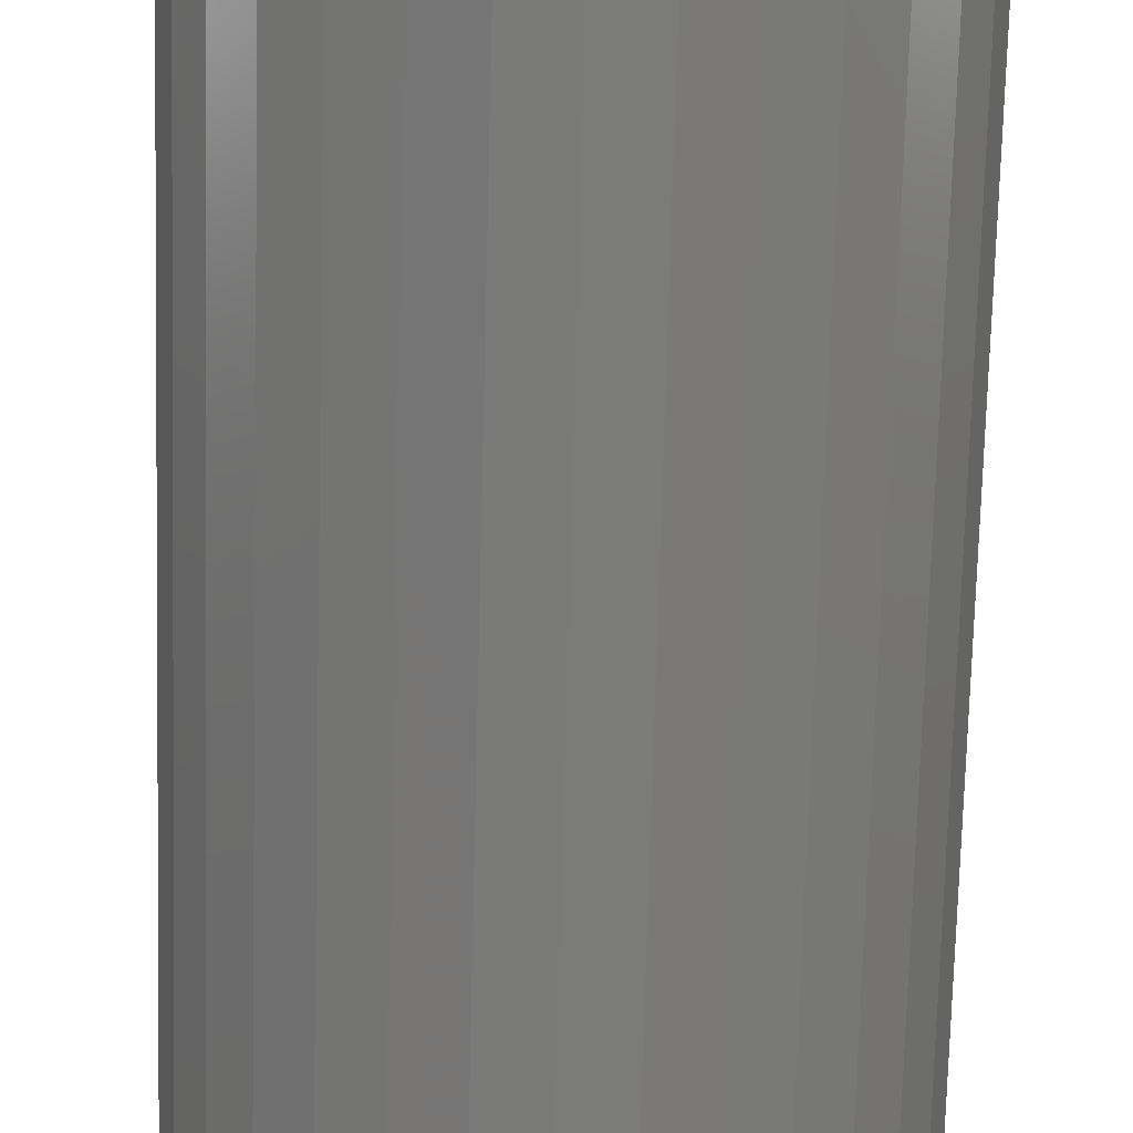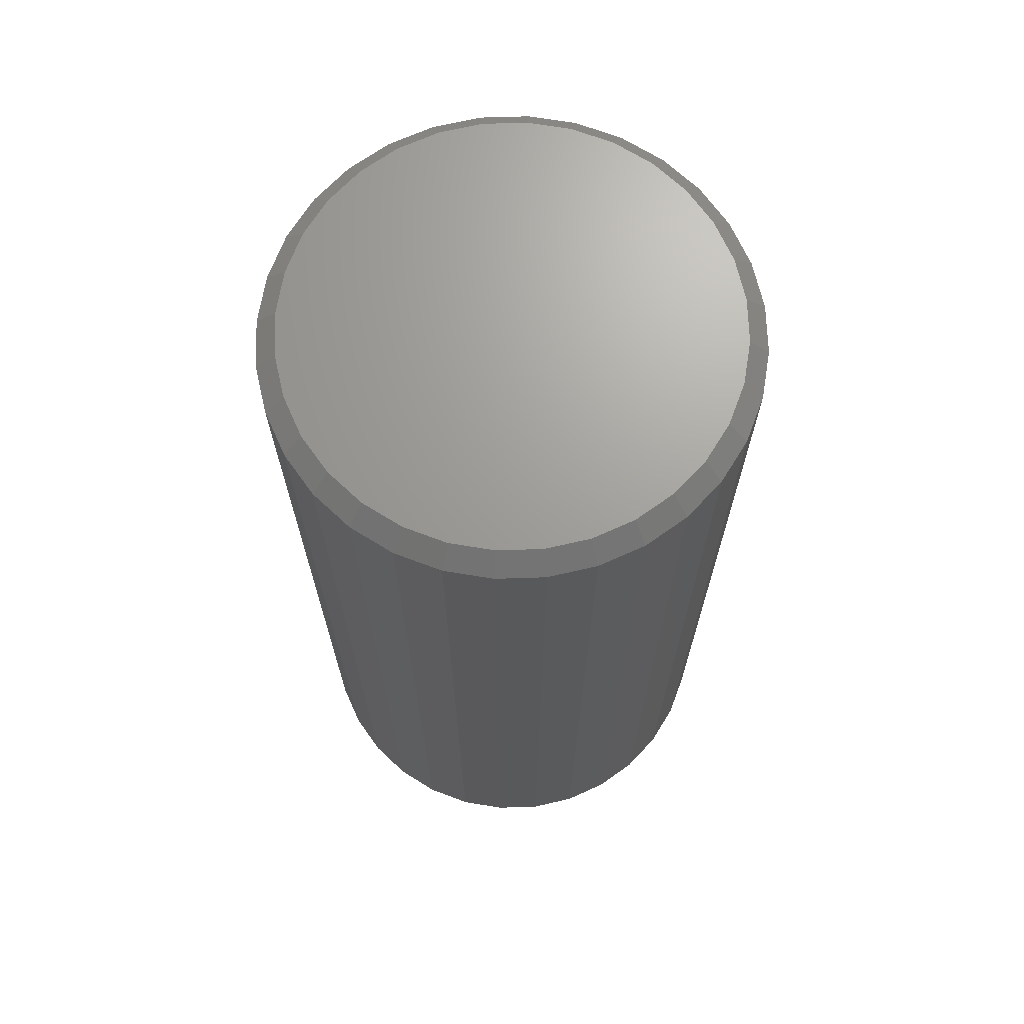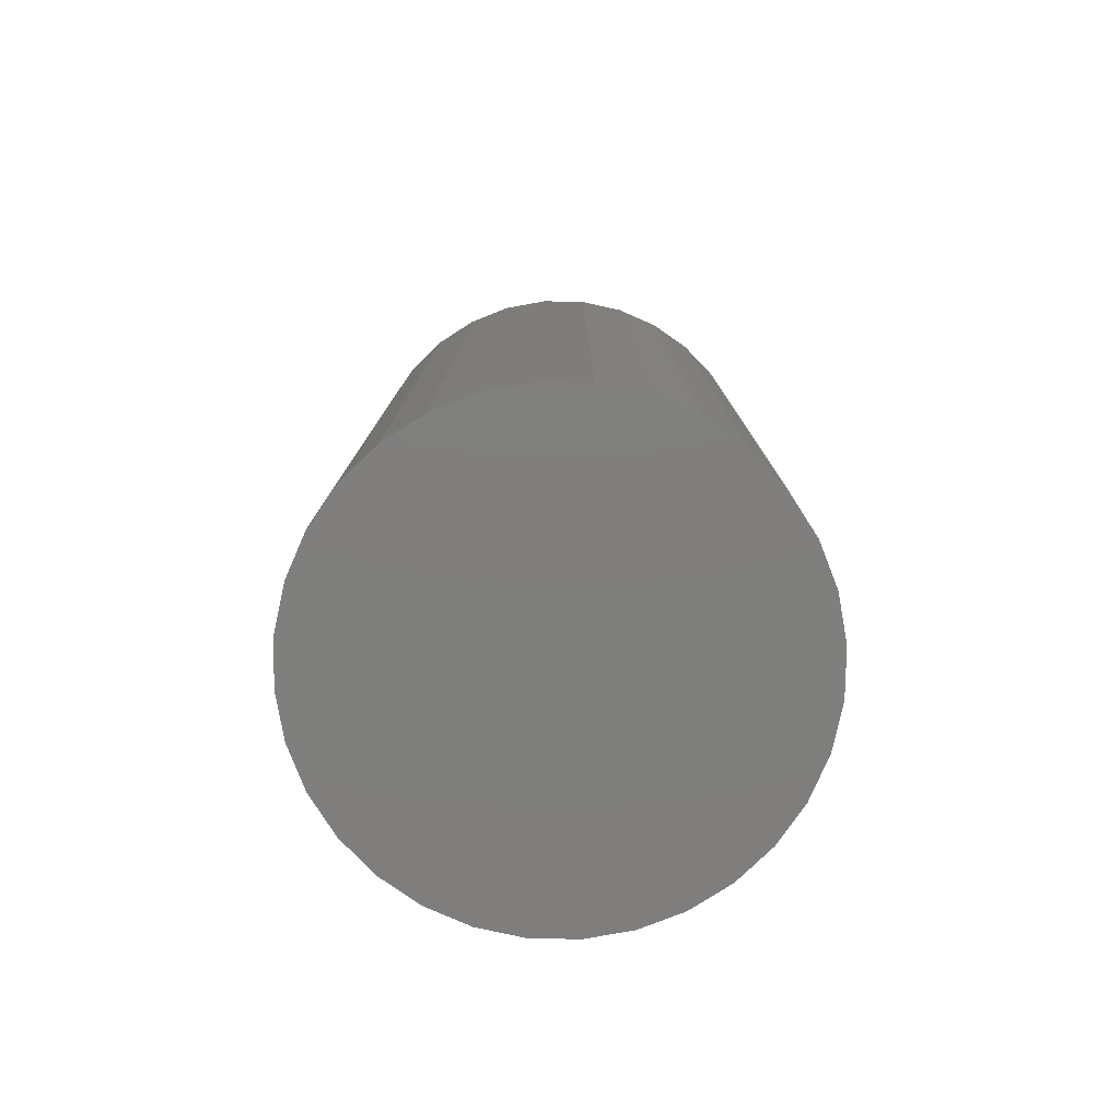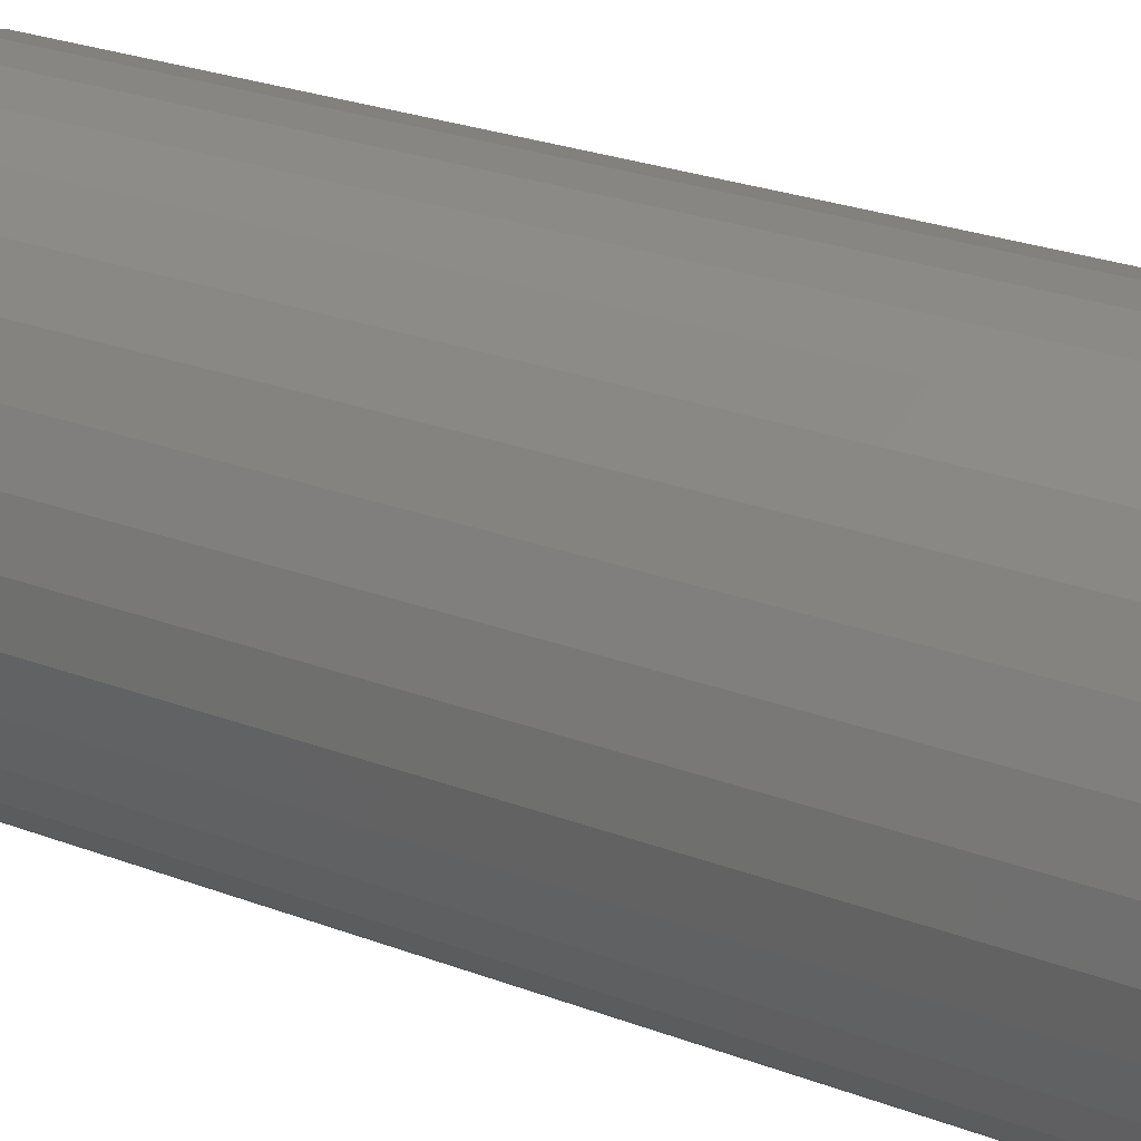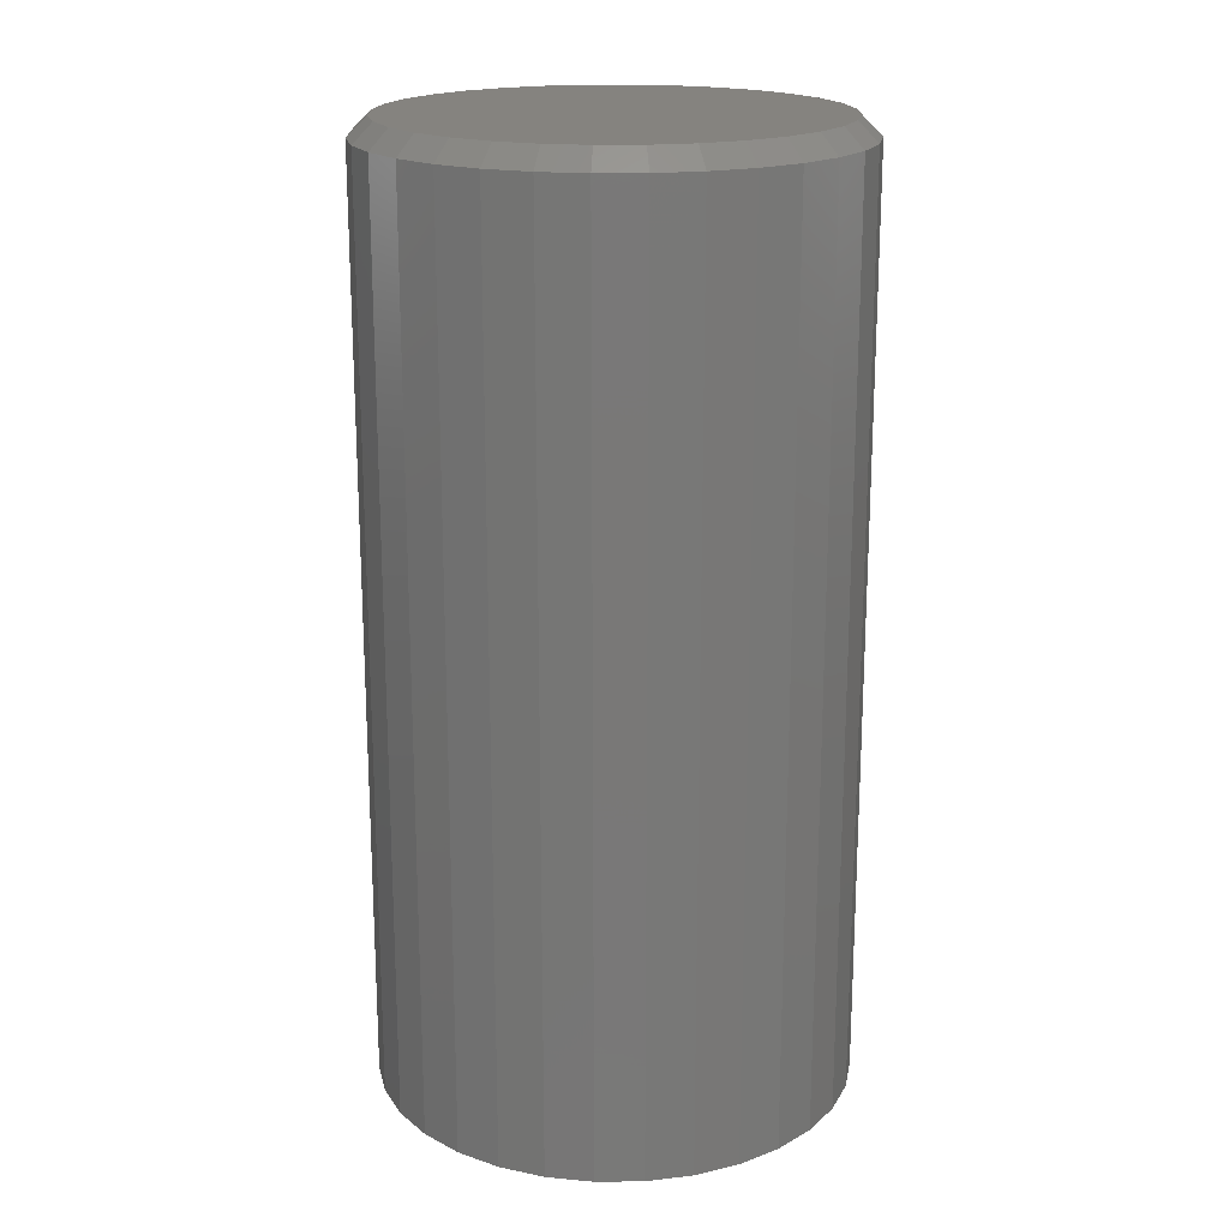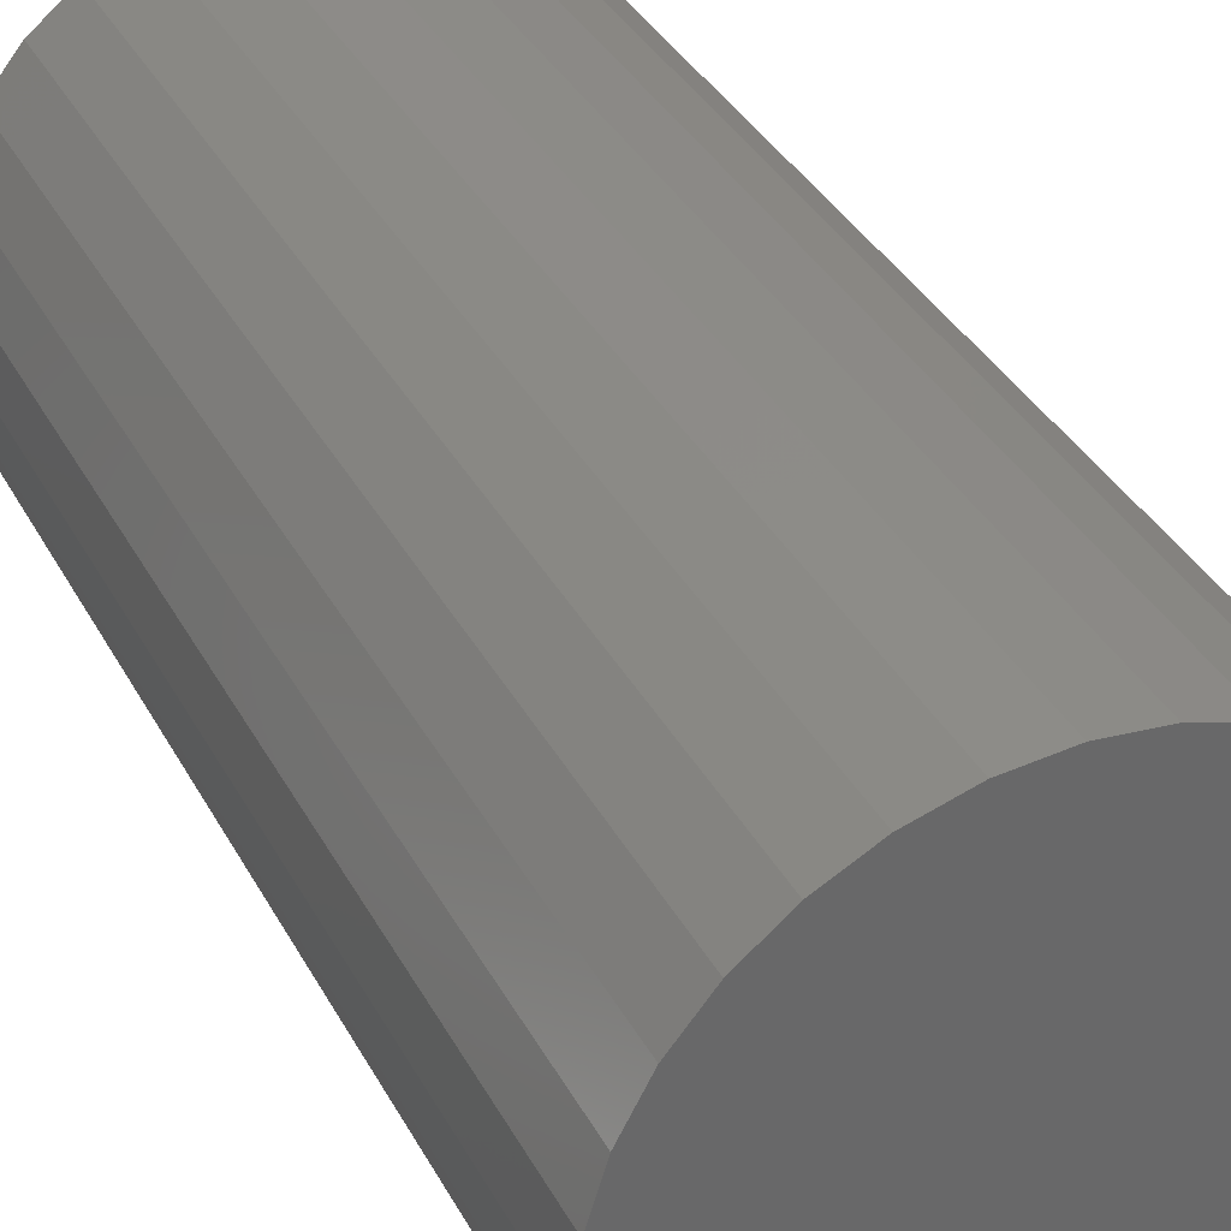
<metadata>
{"format":"stl","ext":"stl","renderer":"f3d","projection":"perspective","resolution":1024,"background":"white","views":[{"elev":-73.9,"azim":178.5,"up":"+Z"},{"elev":68.9,"azim":-153.7,"up":"+Y"},{"elev":-79.1,"azim":-153.0,"up":"+Y"},{"elev":28.3,"azim":-60.9,"up":"+Z"},{"elev":18.9,"azim":162.0,"up":"+Y"},{"elev":35.3,"azim":-24.8,"up":"+Z"}]}
</metadata>
<code>
# stl→obj: 96 verts, 188 faces
v 0.003947 1.446e-16 0.3632
v 0.02091 1.454e-16 0.3616
v -0.01301 1.435e-16 0.3616
v -0.02932 1.42e-16 0.3566
v 0.03721 1.457e-16 0.3566
v -0.04435 1.403e-16 0.3486
v 0.05224 1.457e-16 0.3486
v -0.05752 1.384e-16 0.3378
v 0.06541 1.452e-16 0.3378
v 0.05224 1.296e-16 0.204
v -0.04435 1.243e-16 0.204
v 0.06541 1.316e-16 0.2149
v -0.02932 1.242e-16 0.196
v 0.03721 1.279e-16 0.196
v -0.01301 1.246e-16 0.1911
v 0.02091 1.265e-16 0.1911
v 0.003947 1.253e-16 0.1894
v -0.05752 1.247e-16 0.2149
v -0.06833 1.256e-16 0.228
v 0.07622 1.336e-16 0.228
v -0.07636 1.268e-16 0.2431
v 0.08425 1.357e-16 0.2431
v -0.08131 1.284e-16 0.2594
v 0.0892 1.378e-16 0.2594
v -0.08298 1.302e-16 0.2763
v 0.09087 1.398e-16 0.2763
v -0.08131 1.321e-16 0.2933
v 0.0892 1.416e-16 0.2933
v -0.07636 1.342e-16 0.3096
v 0.08425 1.431e-16 0.3096
v -0.06833 1.363e-16 0.3246
v 0.07622 1.444e-16 0.3246
v 0.09868 -0.007812 0.2763
v 0.09868 -0.375 0.2763
v 0.09686 -0.007812 0.2578
v 0.09686 -0.375 0.2578
v 0.09147 -0.007812 0.2401
v 0.09147 -0.375 0.2401
v 0.08272 -0.007812 0.2237
v 0.08272 -0.375 0.2237
v 0.07094 -0.007812 0.2093
v 0.07094 -0.375 0.2093
v 0.05658 -0.007812 0.1975
v 0.05658 -0.375 0.1975
v 0.0402 -0.007812 0.1888
v 0.0402 -0.375 0.1888
v 0.02243 -0.007812 0.1834
v 0.02243 -0.375 0.1834
v 0.003947 -0.007812 0.1816
v 0.003947 -0.375 0.1816
v -0.01453 -0.007812 0.1834
v -0.01453 -0.375 0.1834
v -0.03231 -0.007812 0.1888
v -0.03231 -0.375 0.1888
v -0.04869 -0.007812 0.1975
v -0.04869 -0.375 0.1975
v -0.06304 -0.007812 0.2093
v -0.06304 -0.375 0.2093
v -0.07482 -0.007812 0.2237
v -0.07482 -0.375 0.2237
v -0.08358 -0.007812 0.2401
v -0.08358 -0.375 0.2401
v -0.08897 -0.007812 0.2578
v -0.08897 -0.375 0.2578
v -0.09079 -0.007812 0.2763
v -0.09079 -0.375 0.2763
v -0.08897 -0.007812 0.2948
v -0.08897 -0.375 0.2948
v -0.08358 -0.007812 0.3126
v -0.08358 -0.375 0.3126
v -0.07482 -0.007812 0.3289
v -0.07482 -0.375 0.3289
v -0.06304 -0.007812 0.3433
v -0.06304 -0.375 0.3433
v -0.04869 -0.007812 0.3551
v -0.04869 -0.375 0.3551
v -0.03231 -0.007812 0.3638
v -0.03231 -0.375 0.3638
v -0.01453 -0.007812 0.3692
v -0.01453 -0.375 0.3692
v 0.003947 -0.007812 0.3711
v 0.003947 -0.375 0.3711
v 0.02243 -0.007812 0.3692
v 0.02243 -0.375 0.3692
v 0.0402 -0.007812 0.3638
v 0.0402 -0.375 0.3638
v 0.05658 -0.007812 0.3551
v 0.05658 -0.375 0.3551
v 0.07094 -0.007812 0.3433
v 0.07094 -0.375 0.3433
v 0.08272 -0.007812 0.3289
v 0.08272 -0.375 0.3289
v 0.09147 -0.007812 0.3126
v 0.09147 -0.375 0.3126
v 0.09686 -0.007812 0.2948
v 0.09686 -0.375 0.2948
f 1 2 3
f 4 3 2
f 5 4 2
f 6 4 5
f 7 6 5
f 8 6 7
f 9 8 7
f 10 11 12
f 13 11 10
f 14 13 10
f 15 13 14
f 16 15 14
f 17 15 16
f 11 18 12
f 12 18 19
f 12 19 20
f 20 19 21
f 20 21 22
f 22 21 23
f 22 23 24
f 24 23 25
f 24 25 26
f 26 25 27
f 26 27 28
f 28 27 29
f 28 29 30
f 30 29 31
f 30 31 32
f 32 31 8
f 32 8 9
f 33 34 35
f 35 34 36
f 35 36 37
f 37 36 38
f 37 38 39
f 39 38 40
f 39 40 41
f 41 40 42
f 41 42 43
f 43 42 44
f 43 44 45
f 45 44 46
f 45 46 47
f 47 46 48
f 47 48 49
f 49 48 50
f 49 50 51
f 51 50 52
f 51 52 53
f 53 52 54
f 53 54 55
f 55 54 56
f 55 56 57
f 57 56 58
f 57 58 59
f 59 58 60
f 59 60 61
f 61 60 62
f 61 62 63
f 63 62 64
f 63 64 65
f 65 64 66
f 65 66 67
f 67 66 68
f 67 68 69
f 69 68 70
f 69 70 71
f 71 70 72
f 71 72 73
f 73 72 74
f 73 74 75
f 75 74 76
f 75 76 77
f 77 76 78
f 77 78 79
f 79 78 80
f 79 80 81
f 81 80 82
f 81 82 83
f 83 82 84
f 83 84 85
f 85 84 86
f 85 86 87
f 87 86 88
f 87 88 89
f 89 88 90
f 89 90 91
f 91 90 92
f 91 92 93
f 93 92 94
f 93 94 95
f 95 94 96
f 95 96 33
f 33 96 34
f 25 63 65
f 25 23 63
f 33 24 26
f 33 35 24
f 21 61 63
f 21 63 23
f 19 57 59
f 59 61 19
f 19 61 21
f 13 53 55
f 13 55 11
f 55 18 11
f 15 49 51
f 51 53 15
f 15 53 13
f 14 45 47
f 14 47 16
f 47 17 16
f 10 41 43
f 43 45 10
f 10 45 14
f 22 37 39
f 22 39 20
f 39 12 20
f 35 37 24
f 24 37 22
f 57 19 18
f 18 55 57
f 49 15 17
f 17 47 49
f 41 10 12
f 12 39 41
f 26 95 33
f 26 28 95
f 65 27 25
f 65 67 27
f 30 93 95
f 30 95 28
f 32 89 91
f 91 93 32
f 32 93 30
f 5 85 87
f 5 87 7
f 87 9 7
f 2 81 83
f 83 85 2
f 2 85 5
f 4 77 79
f 4 79 3
f 79 1 3
f 6 73 75
f 75 77 6
f 6 77 4
f 29 69 71
f 29 71 31
f 71 8 31
f 67 69 27
f 27 69 29
f 89 32 9
f 9 87 89
f 81 2 1
f 1 79 81
f 73 6 8
f 8 71 73
f 80 84 82
f 84 80 78
f 84 78 86
f 86 78 76
f 86 76 88
f 44 54 46
f 46 54 52
f 46 52 48
f 48 52 50
f 88 76 90
f 90 76 74
f 90 74 92
f 92 74 72
f 92 72 94
f 94 72 70
f 94 70 96
f 96 70 68
f 96 68 34
f 34 68 66
f 34 66 36
f 36 66 64
f 36 64 38
f 38 64 62
f 38 62 40
f 40 62 60
f 40 60 42
f 42 60 58
f 42 58 44
f 44 58 56
f 44 56 54

</code>
